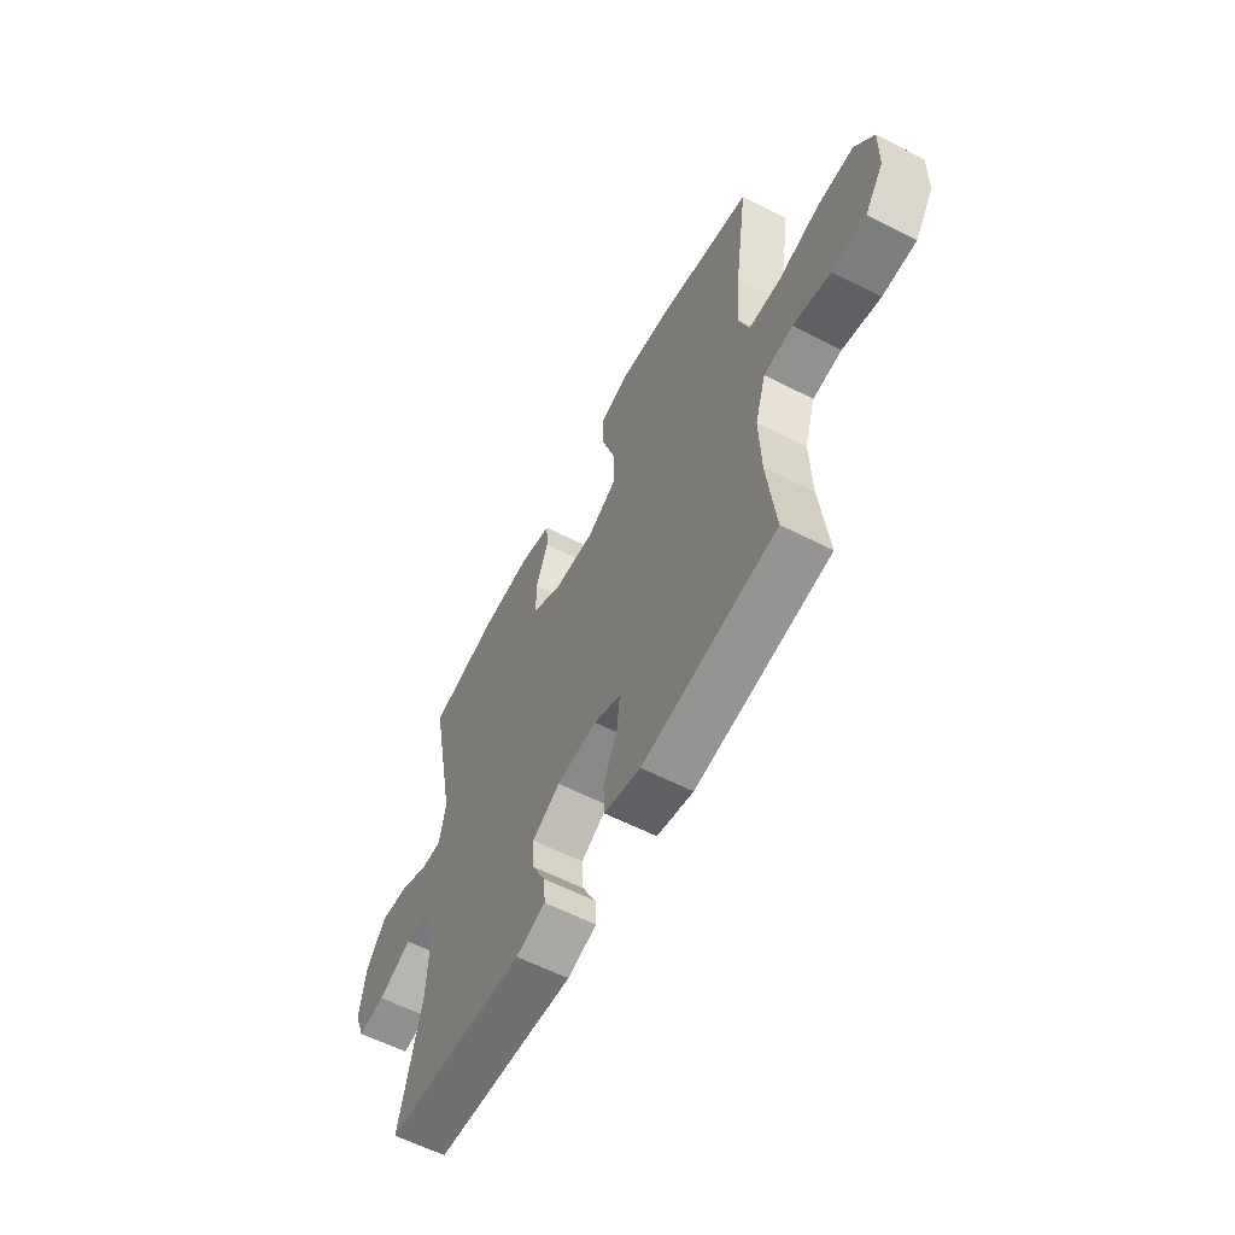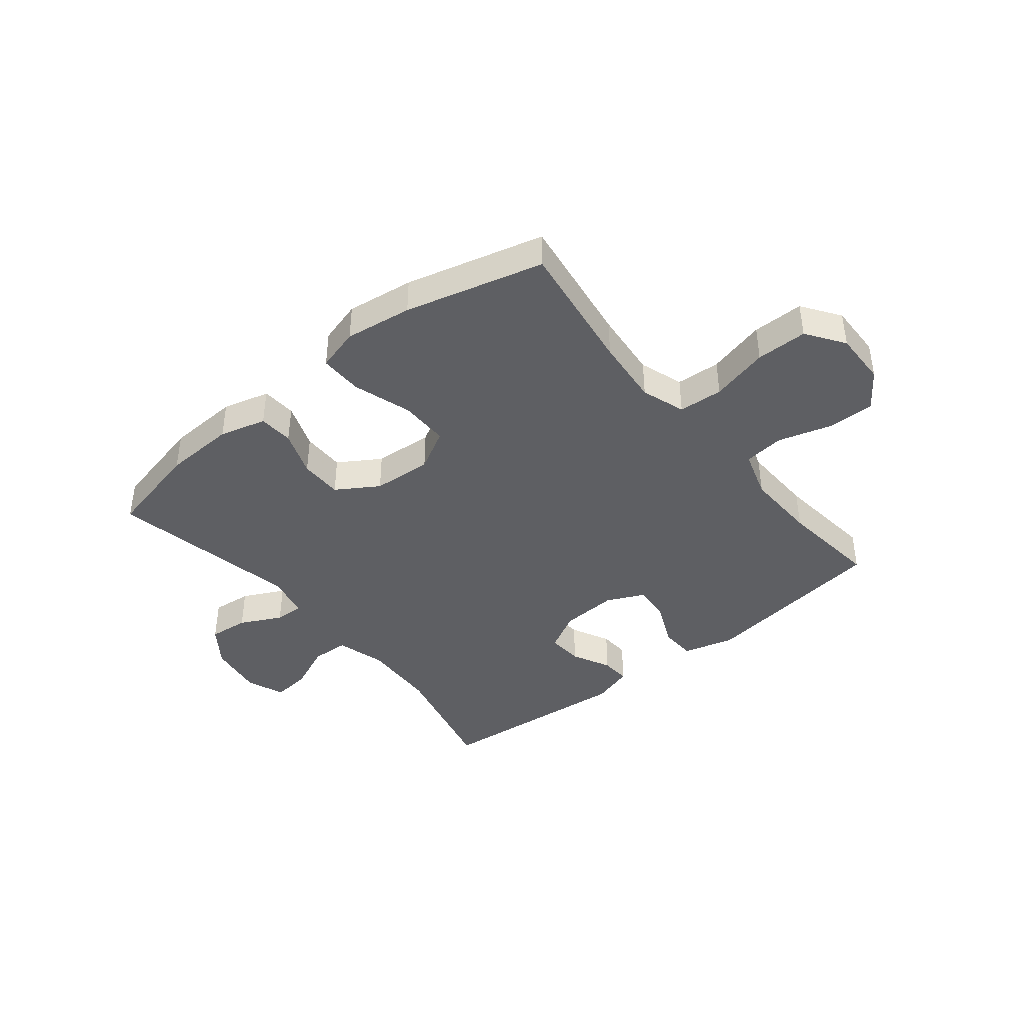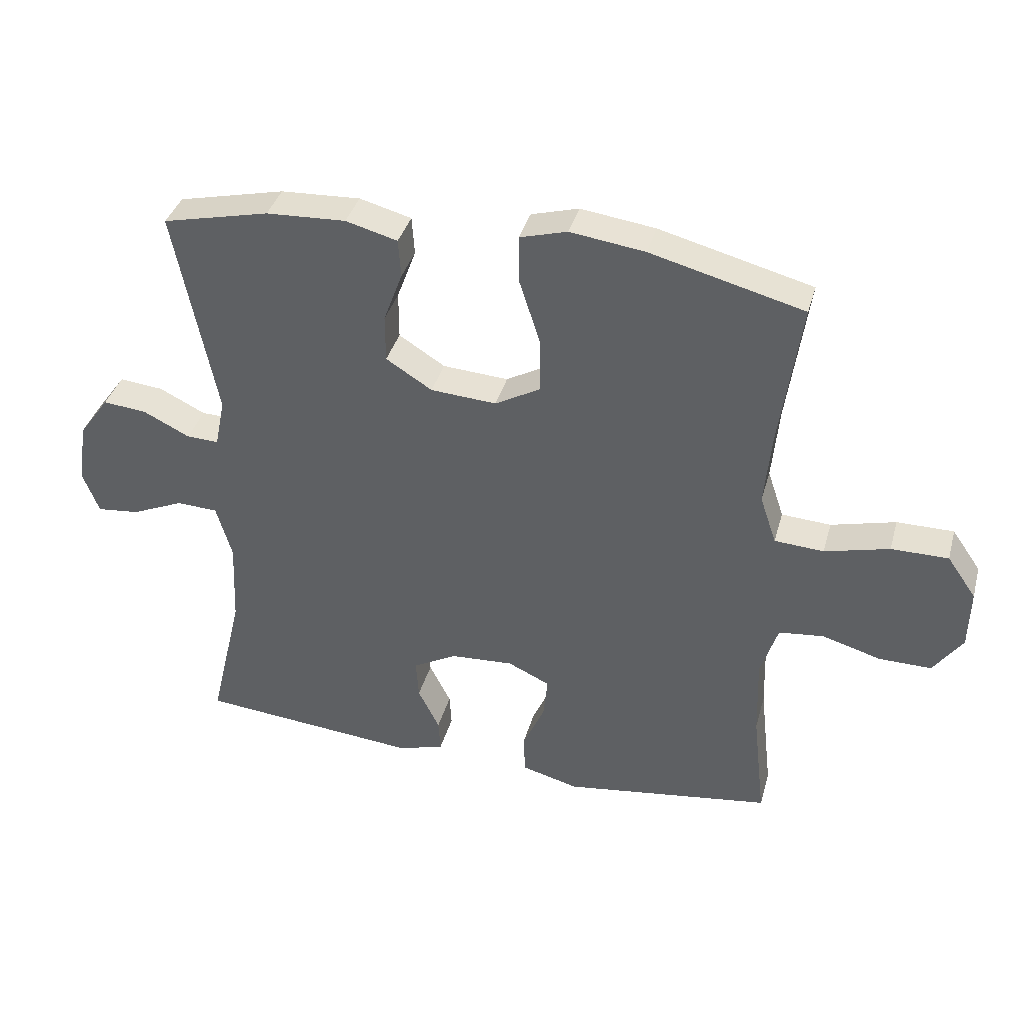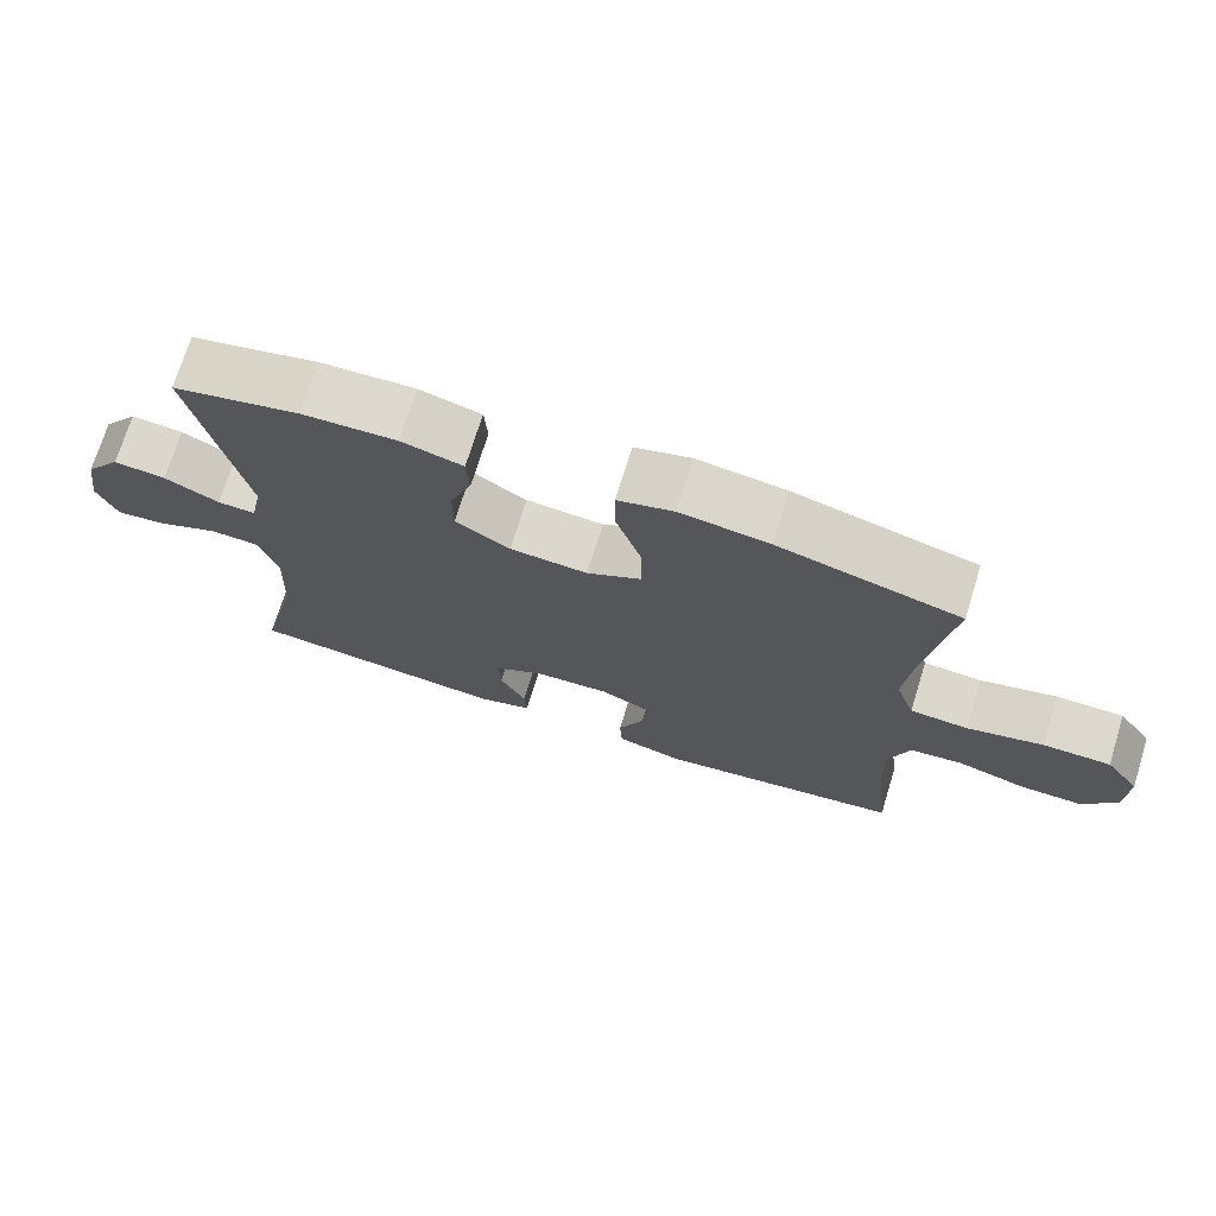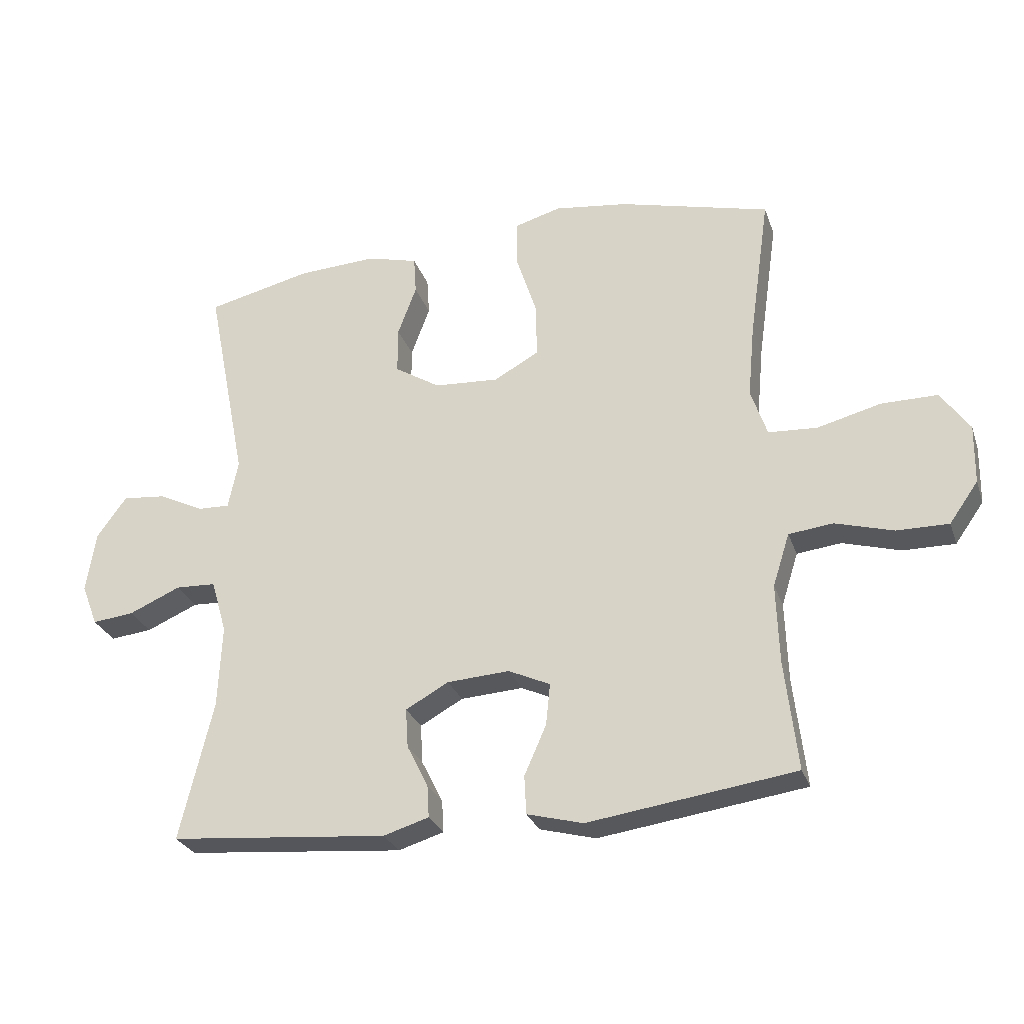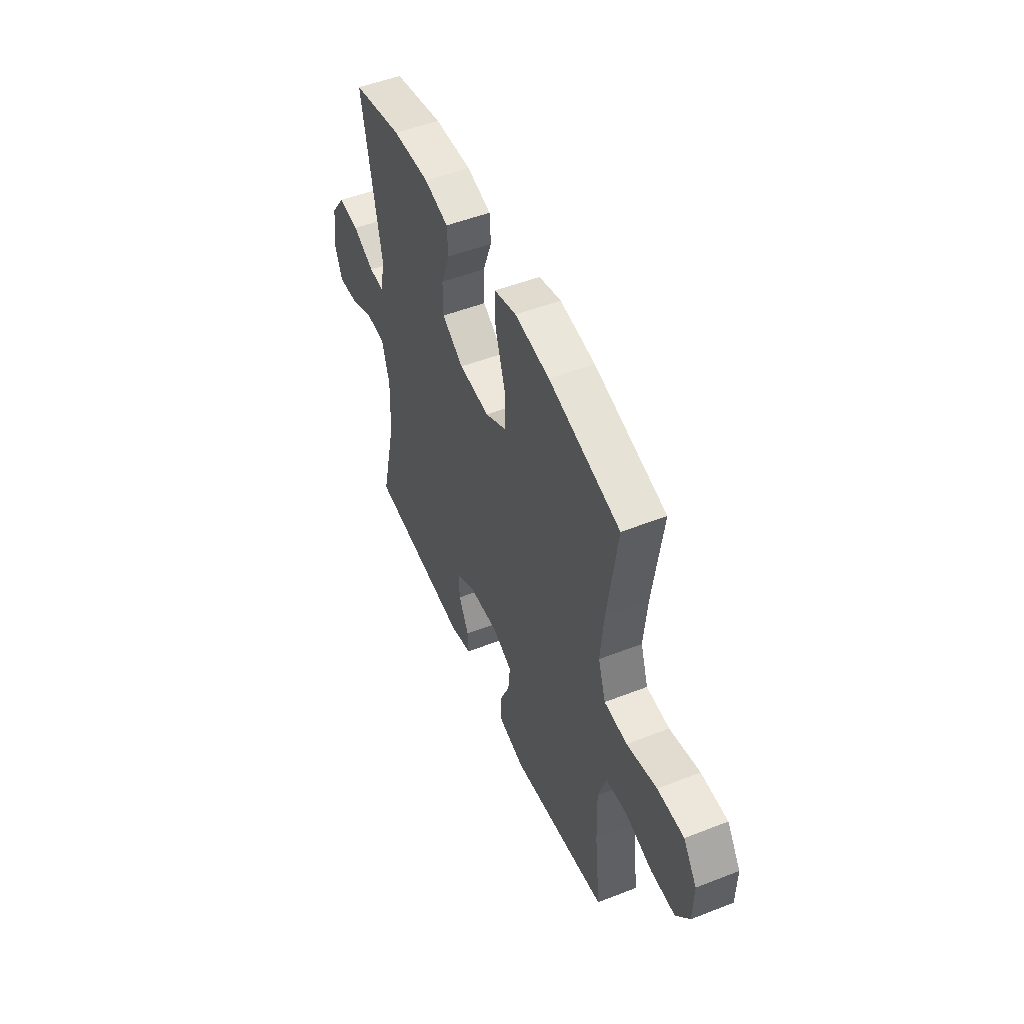
<metadata>
{"format":"obj","ext":"obj","renderer":"f3d","projection":"perspective","resolution":1024,"background":"white","views":[{"elev":-59.9,"azim":62.3,"up":"+Z"},{"elev":-41.3,"azim":38.9,"up":"+Y"},{"elev":37.6,"azim":15.1,"up":"+Z"},{"elev":72.3,"azim":17.2,"up":"+Z"},{"elev":-27.9,"azim":17.3,"up":"+Z"},{"elev":50.6,"azim":66.9,"up":"+Z"}]}
</metadata>
<code>
v -0.5 0.07 0.5
v -0.331 0.07 0.539
v -0.205 0.07 0.545
v -0.123 0.07 0.523
v -0.119 0.07 0.462
v -0.149 0.07 0.381
v -0.149 0.07 0.306
v -0.076 0.07 0.26
v 0.028 0.07 0.253
v 0.1 0.07 0.293
v 0.099 0.07 0.38
v 0.066 0.07 0.482
v 0.065 0.07 0.558
v 0.14 0.07 0.579
v 0.258 0.07 0.563
v 0.5 0.07 0.5
v 0.467 0.07 0.268
v 0.456 0.07 0.15
v 0.482 0.07 0.073
v 0.56 0.07 0.068
v 0.662 0.07 0.094
v 0.752 0.07 0.094
v 0.798 0.07 0.028
v 0.796 0.07 -0.067
v 0.75 0.07 -0.132
v 0.667 0.07 -0.131
v 0.574 0.07 -0.104
v 0.503 0.07 -0.112
v 0.476 0.07 -0.197
v 0.48 0.07 -0.324
v 0.5 0.07 -0.5
v 0.169 0.07 -0.546
v 0.079 0.07 -0.522
v 0.076 0.07 -0.46
v 0.111 0.07 -0.381
v 0.118 0.07 -0.314
v 0.051 0.07 -0.283
v -0.049 0.07 -0.289
v -0.118 0.07 -0.327
v -0.114 0.07 -0.39
v -0.08 0.07 -0.458
v -0.077 0.07 -0.51
v -0.15 0.07 -0.532
v -0.5 0.07 -0.5
v -0.447 0.07 -0.277
v -0.441 0.07 -0.143
v -0.466 0.07 -0.057
v -0.531 0.07 -0.054
v -0.614 0.07 -0.09
v -0.681 0.07 -0.097
v -0.707 0.07 -0.03
v -0.692 0.07 0.068
v -0.644 0.07 0.134
v -0.574 0.07 0.127
v -0.501 0.07 0.091
v -0.45 0.07 0.089
v -0.434 0.07 0.167
v -0.5 0 0.5
v -0.331 0 0.539
v -0.205 0 0.545
v -0.123 0 0.523
v -0.119 0 0.462
v -0.149 0 0.381
v -0.149 0 0.306
v -0.076 0 0.26
v 0.028 0 0.253
v 0.1 0 0.293
v 0.099 0 0.38
v 0.066 0 0.482
v 0.065 0 0.558
v 0.14 0 0.579
v 0.258 0 0.563
v 0.5 0 0.5
v 0.467 0 0.268
v 0.456 0 0.15
v 0.482 0 0.073
v 0.56 0 0.068
v 0.662 0 0.094
v 0.752 0 0.094
v 0.798 0 0.028
v 0.796 0 -0.067
v 0.75 0 -0.132
v 0.667 0 -0.131
v 0.574 0 -0.104
v 0.503 0 -0.112
v 0.476 0 -0.197
v 0.48 0 -0.324
v 0.5 0 -0.5
v 0.169 0 -0.546
v 0.079 0 -0.522
v 0.076 0 -0.46
v 0.111 0 -0.381
v 0.118 0 -0.314
v 0.051 0 -0.283
v -0.049 0 -0.289
v -0.118 0 -0.327
v -0.114 0 -0.39
v -0.08 0 -0.458
v -0.077 0 -0.51
v -0.15 0 -0.532
v -0.5 0 -0.5
v -0.447 0 -0.277
v -0.441 0 -0.143
v -0.466 0 -0.057
v -0.531 0 -0.054
v -0.614 0 -0.09
v -0.681 0 -0.097
v -0.707 0 -0.03
v -0.692 0 0.068
v -0.644 0 0.134
v -0.574 0 0.127
v -0.501 0 0.091
v -0.45 0 0.089
v -0.434 0 0.167
f 52 53 54 55
f 52 55 56
f 51 52 56
f 48 49 50 51
f 47 48 51 56
f 46 47 56 57
f 42 43 44 45
f 40 41 42 45
f 39 40 45 46
f 38 39 46 57
f 32 33 34 35
f 30 31 32 35
f 29 30 35 36
f 28 29 36 37
f 24 25 26 27
f 24 27 28
f 23 24 28
f 20 21 22 23
f 19 20 23 28
f 18 19 28 37
f 14 15 16 17
f 11 12 13 14
f 10 11 14 17
f 9 10 17 18
f 3 4 5 6
f 3 6 7
f 2 3 7
f 1 2 7
f 57 1 7 8
f 18 37 38 57
f 8 9 18 57
f 112 111 110 109
f 113 112 109
f 113 109 108
f 108 107 106 105
f 113 108 105 104
f 114 113 104 103
f 102 101 100 99
f 102 99 98 97
f 103 102 97 96
f 114 103 96 95
f 92 91 90 89
f 92 89 88 87
f 93 92 87 86
f 94 93 86 85
f 84 83 82 81
f 85 84 81
f 85 81 80
f 80 79 78 77
f 85 80 77 76
f 94 85 76 75
f 74 73 72 71
f 71 70 69 68
f 74 71 68 67
f 75 74 67 66
f 63 62 61 60
f 64 63 60
f 64 60 59
f 64 59 58
f 65 64 58 114
f 114 95 94 75
f 114 75 66 65
f 1 58 59 2
f 2 59 60 3
f 3 60 61 4
f 4 61 62 5
f 5 62 63 6
f 6 63 64 7
f 7 64 65 8
f 8 65 66 9
f 9 66 67 10
f 10 67 68 11
f 11 68 69 12
f 12 69 70 13
f 13 70 71 14
f 14 71 72 15
f 15 72 73 16
f 16 73 74 17
f 17 74 75 18
f 18 75 76 19
f 19 76 77 20
f 20 77 78 21
f 21 78 79 22
f 22 79 80 23
f 23 80 81 24
f 24 81 82 25
f 25 82 83 26
f 26 83 84 27
f 27 84 85 28
f 28 85 86 29
f 29 86 87 30
f 30 87 88 31
f 31 88 89 32
f 32 89 90 33
f 33 90 91 34
f 34 91 92 35
f 35 92 93 36
f 36 93 94 37
f 37 94 95 38
f 38 95 96 39
f 39 96 97 40
f 40 97 98 41
f 41 98 99 42
f 42 99 100 43
f 43 100 101 44
f 44 101 102 45
f 45 102 103 46
f 46 103 104 47
f 47 104 105 48
f 48 105 106 49
f 49 106 107 50
f 50 107 108 51
f 51 108 109 52
f 52 109 110 53
f 53 110 111 54
f 54 111 112 55
f 55 112 113 56
f 56 113 114 57
f 57 114 58 1

</code>
